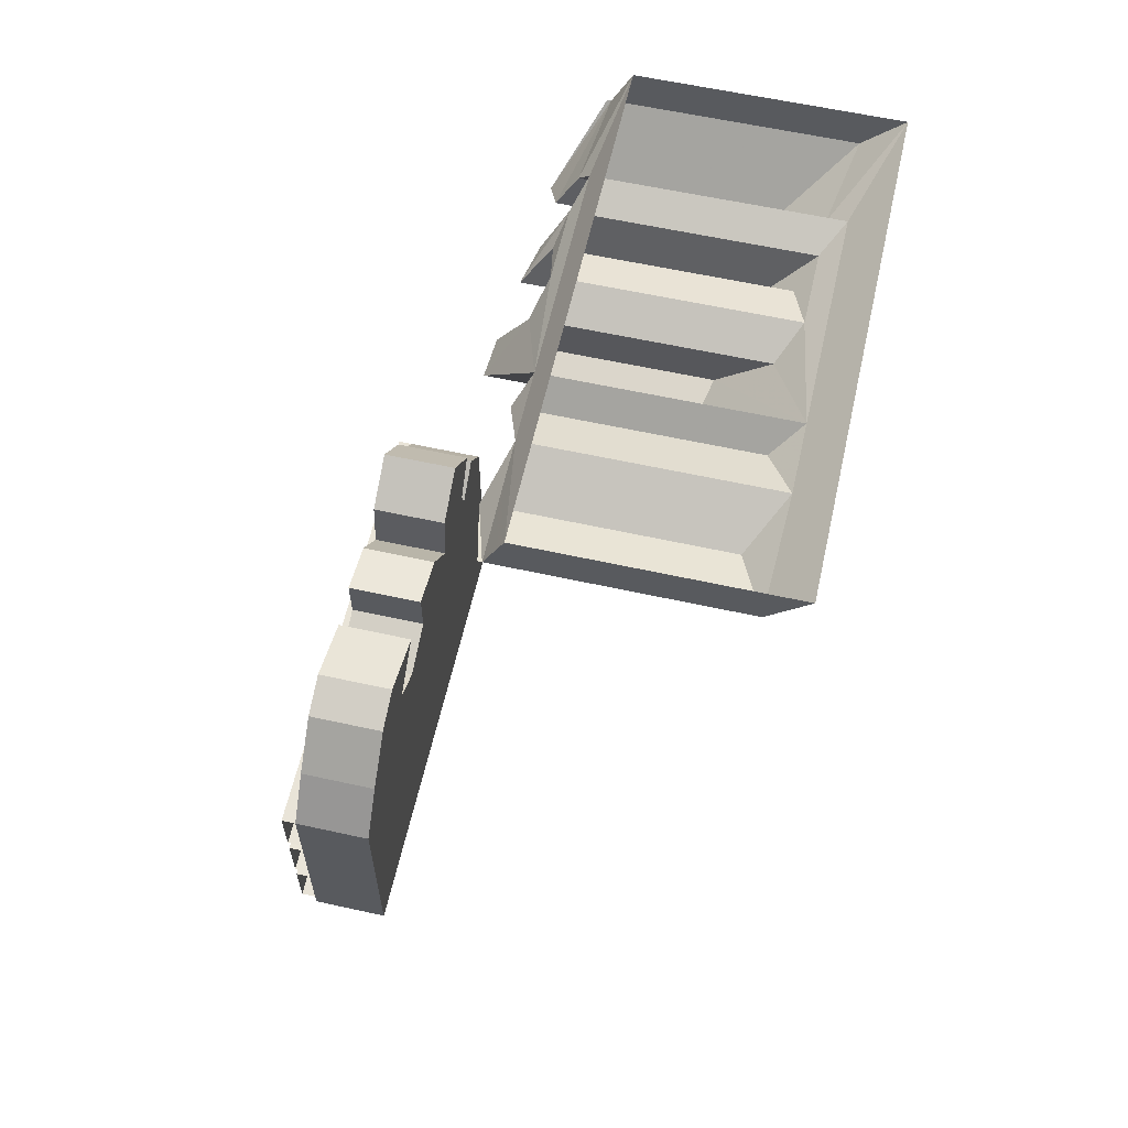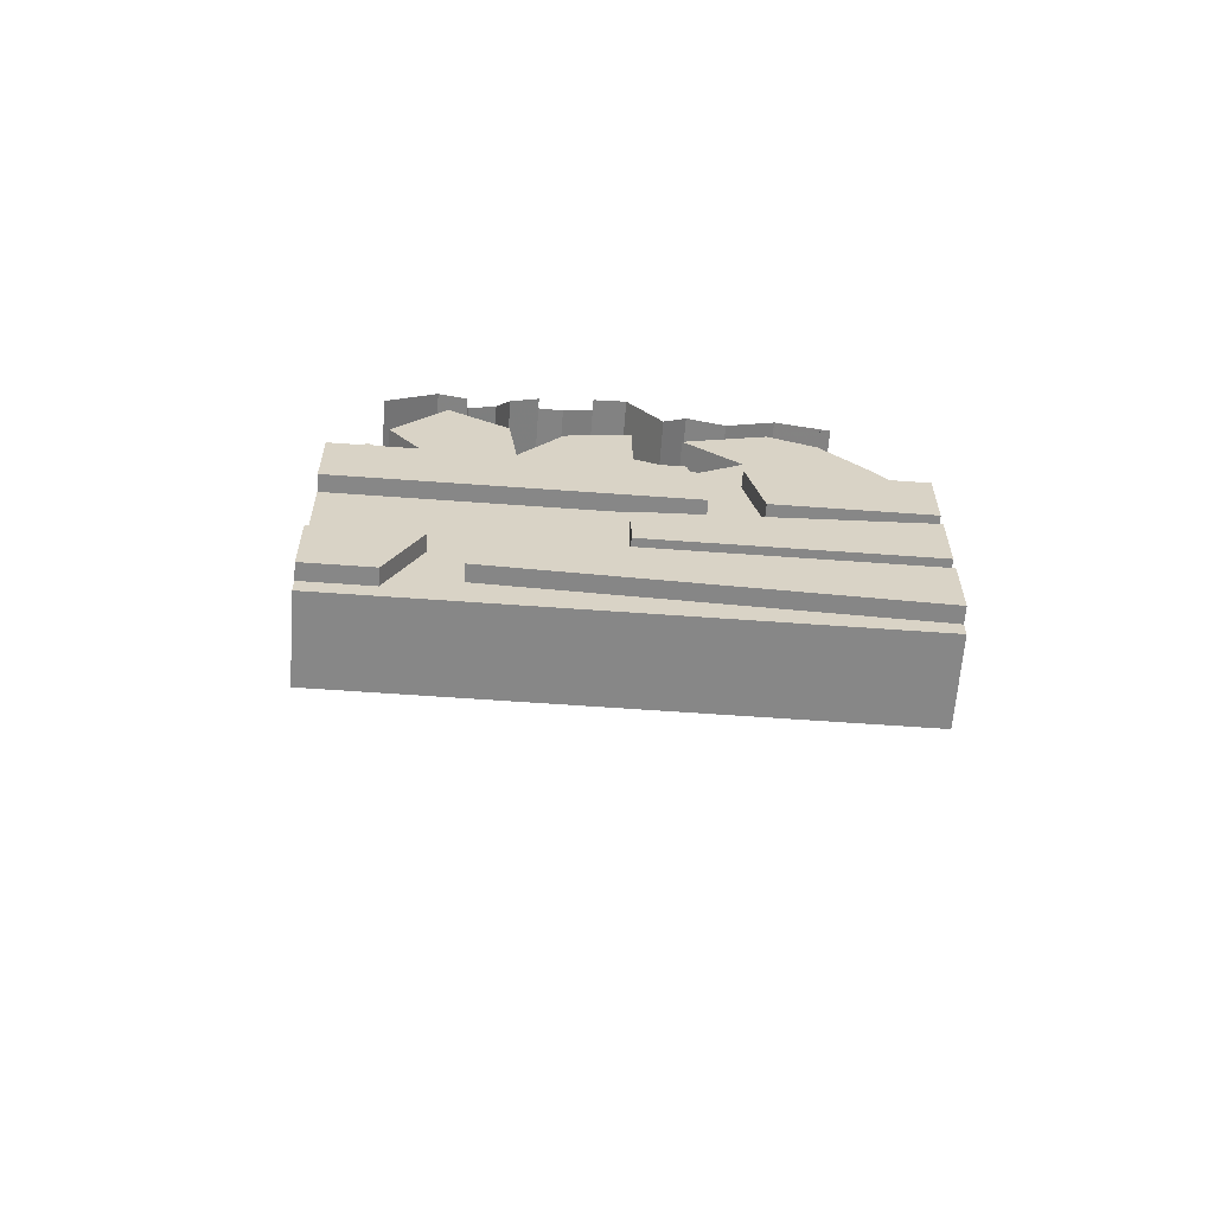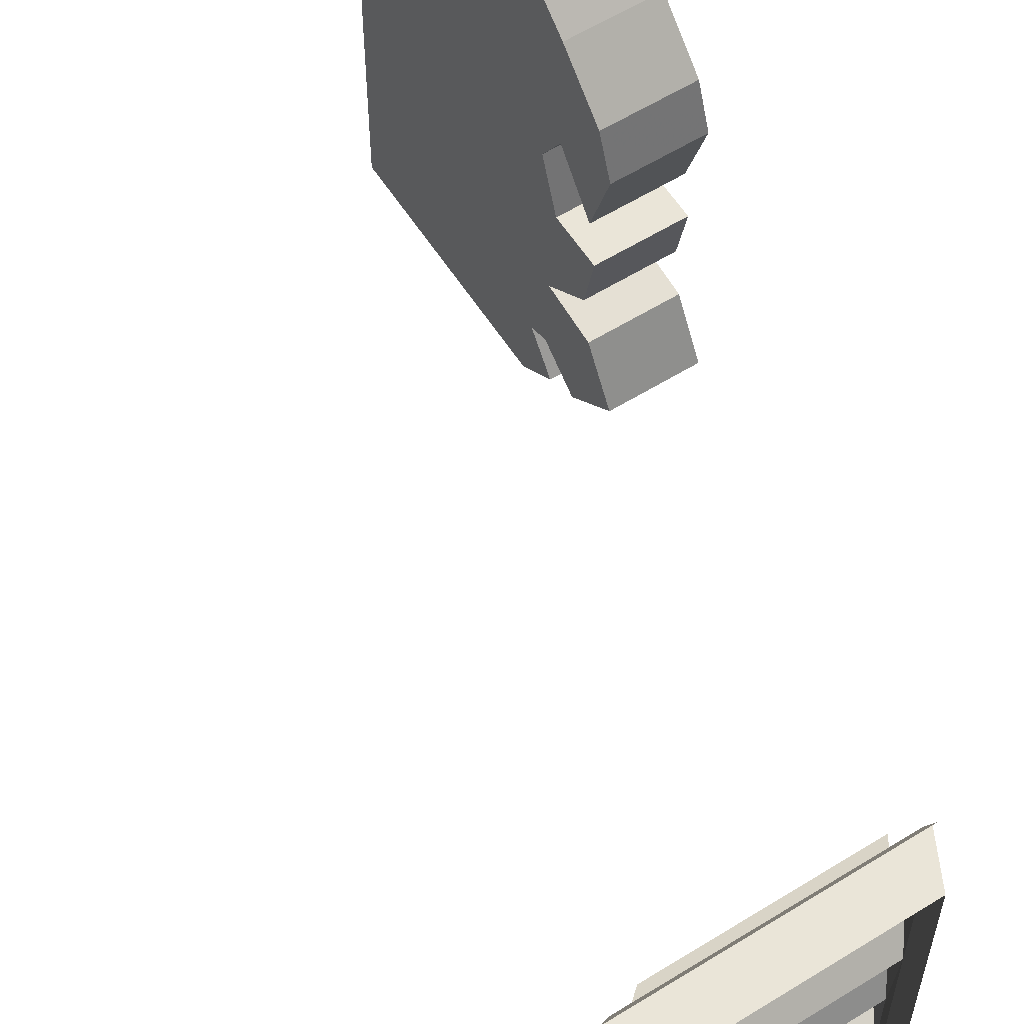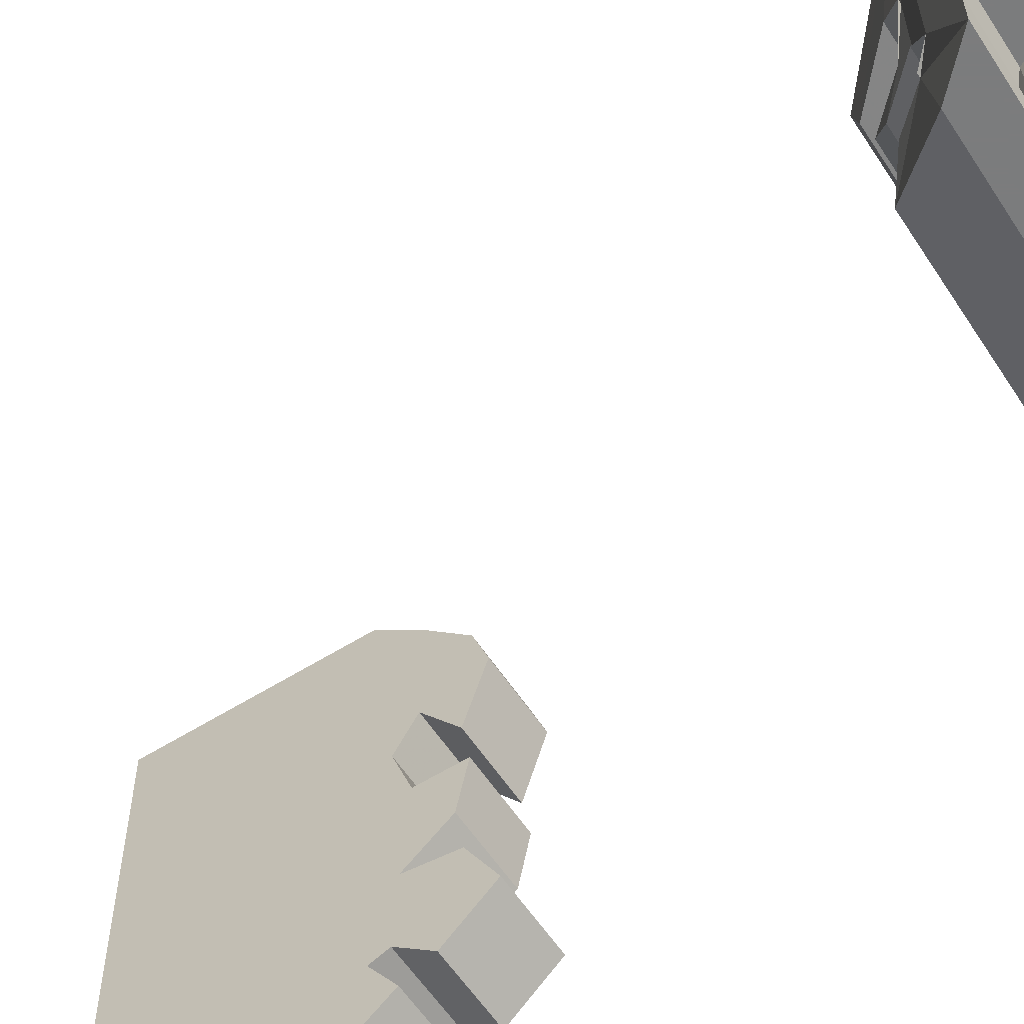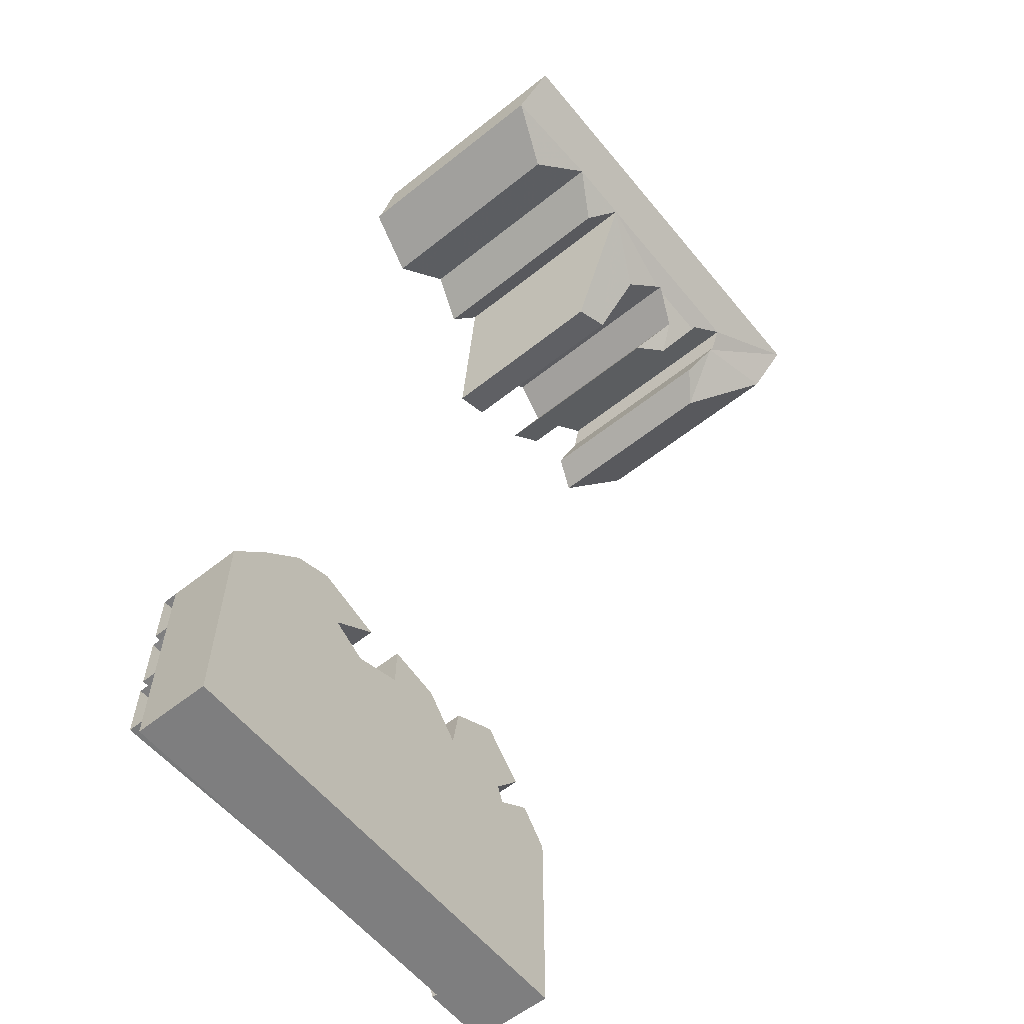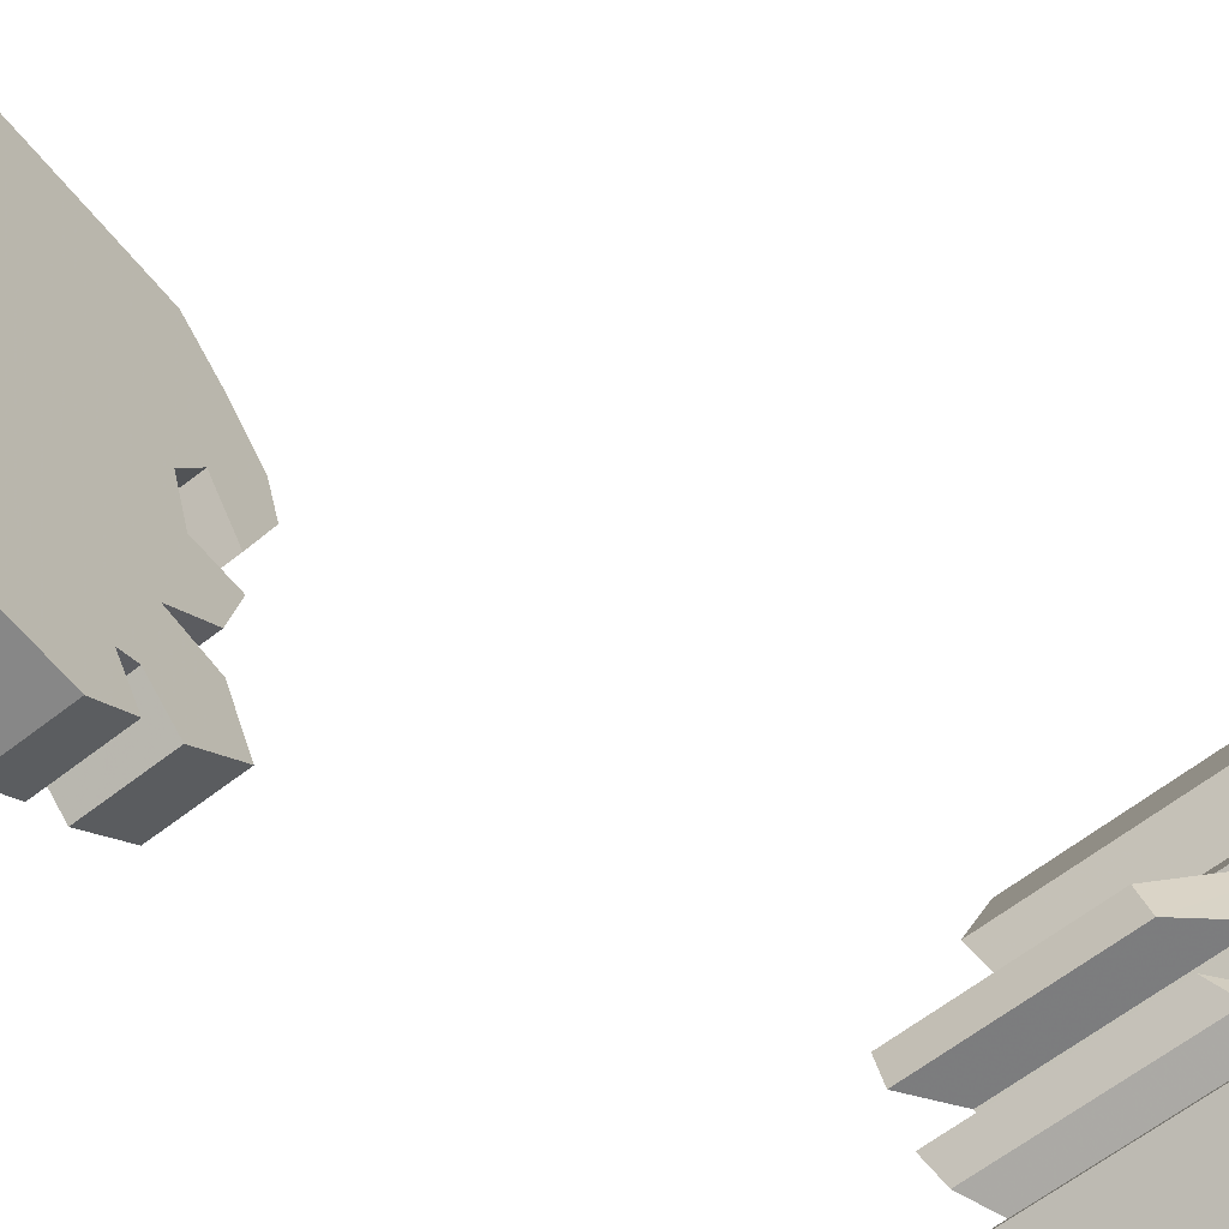
<metadata>
{"format":"obj","ext":"obj","renderer":"f3d","projection":"perspective","resolution":1024,"background":"white","views":[{"elev":60.5,"azim":12.7,"up":"+Y"},{"elev":-62.3,"azim":-94.2,"up":"+Y"},{"elev":59.4,"azim":147.5,"up":"+Z"},{"elev":-58.7,"azim":123.0,"up":"+Z"},{"elev":-59.4,"azim":39.2,"up":"+Y"},{"elev":-62.4,"azim":38.4,"up":"+Z"}]}
</metadata>
<code>
v -0.5312 -1.531 0.5
v -0.5312 -1.406 0.5
v -0.5312 -1.406 0.1875
v -0.5312 -1.531 0.2188
v -0.5 -1.531 0.2188
v -0.5 -1.531 0.5
v -0.5312 -1.844 0.5
v -0.5312 -1.719 0.5
v -0.5312 -1.719 -0.25
v -0.5312 -1.812 -0.25
v -0.5 -1.844 0.5
v -0.5 -1.812 -0.25
v -0.5 -1.719 -0.25
v -0.5 -1.719 0.5
v -0.5312 -1.531 0.125
v -0.5312 -1.406 0.09375
v -0.5312 -1.406 -0.5
v -0.5312 -1.531 -0.5
v -0.5 -1.531 0.125
v -0.5 -1.406 0.09375
v -0.5 -1.406 -0.5
v -0.5312 -1.844 -0.375
v -0.5312 -1.719 -0.3125
v -0.5312 -1.719 -0.5
v -0.5312 -1.844 -0.5
v -0.5 -1.844 -0.375
v -0.5 -1.719 -0.3125
v -0.5 -1.719 -0.5
v -0.5 -1.406 0.1875
v -0.5 -1.406 0.5
v -0.5312 -1.688 0.5
v -0.5312 -1.562 0.5
v -0.5312 -1.594 0
v -0.5312 -1.688 0
v -0.5 -1.688 0.5
v -0.5 -1.688 0
v -0.5 -1.594 0
v -0.5 -1.562 0.5
v -0.5 -1.531 -0.5
v -0.5 -1.844 -0.5
v -0.5 -1.875 -0.5
v -0.3359 -1.875 -0.5
v -0.3359 -1.875 0.5
v -0.5 -1.875 0.5
v -0.5 -1.57 0.03906
v -0.3359 -1.406 -0.5
v -0.3359 -1.57 0.03906
v -0.3359 -1.406 0.5
v -0.5 -1.359 0.1172
v -0.5 -1.32 0.007812
v -0.5 -1.336 -0.1875
v -0.5 -1.383 -0.3594
v -0.5 -1.328 -0.4375
v -0.3359 -1.328 -0.4375
v -0.3359 -1.383 -0.3594
v -0.3359 -1.336 -0.1875
v -0.3359 -1.32 0.007812
v -0.3359 -1.359 0.1172
v -0.3359 -1.312 0.1953
v -0.3359 -1.312 0.4219
v -0.5 -1.312 0.4219
v -0.5 -1.312 0.1953
v -0.5 -1.219 0.007812
v -0.5 -1.242 -0.1094
v -0.3359 -1.227 -0.2031
v -0.5 -1.227 -0.2031
v -0.5 -1.344 -0.3438
v -0.03906 -0.07812 0.5
v 0.4219 -0.07812 0.5
v 0.5 0 0.5
v 0 0 0.5
v -0.03906 -0.07031 0.2656
v -0.07812 -0.125 0.3672
v 0.4297 -0.07031 0.2656
v 0.3672 -0.125 0.3672
v -0.04688 -0.07812 0.5
v 0 0 -0.5
v 0.5 0 -0.5
v 0.4219 -0.07812 -0.5
v -0.03906 -0.07812 -0.5
v -0.0625 -0.1016 -0.3281
v -0.03906 -0.07031 -0.3125
v -0.03906 -0.07031 0.125
v -0.07031 -0.1172 0.1719
v 0.375 -0.1172 0.1719
v 0.4297 -0.07031 0.125
v -0.3359 -1.344 -0.3438
v -0.3359 -1.266 -0.4062
v -0.3359 -1.164 -0.3125
v -0.5 -1.164 -0.3125
v -0.5 -1.266 -0.4062
v -0.3359 -1.242 -0.1094
v -0.3359 -1.219 0.007812
v -0.3359 -1.234 0.09375
v -0.3359 -1.188 0.2422
v -0.3359 -1.219 0.3281
v -0.5 -1.219 0.3281
v -0.5 -1.234 0.09375
v -0.5 -1.188 0.2422
v 0.2812 -0.2031 -0.375
v -0.125 -0.2031 -0.375
v -0.04688 -0.07812 -0.5
v 0.3281 -0.1641 -0.3125
v -0.1016 -0.1641 -0.3125
v 0.3984 -0.1016 -0.3281
v 0.4297 -0.07031 -0.3125
v -0.0625 -0.1016 -0.25
v -0.0625 -0.1016 -0.1016
v -0.08594 -0.1406 -0.03125
v -0.1562 -0.25 0.03125
v 0.2344 -0.25 0.03125
v 0.3984 -0.1016 -0.25
v -0.1094 -0.1797 -0.2188
v -0.1328 -0.2109 -0.1562
v -0.07812 -0.1328 -0.1875
v 0.3594 -0.1328 -0.1875
v 0.3984 -0.1016 -0.1016
v 0.3516 -0.1406 -0.03125
v -0.1484 -0.2344 -0.03906
v 0.25 -0.2344 -0.03906
v 0.3906 -0.1016 -0.1016
v 0.3125 -0.1797 -0.2188
v 0.2734 -0.2109 -0.1562
v 0.3906 -0.1016 -0.25
v 0.3906 -0.1016 -0.3281
f 1 2 3
f 1 3 4
f 7 8 9
f 7 9 10
f 15 16 17
f 15 17 18
f 22 23 24
f 22 24 25
f 1 4 5
f 1 5 6
f 7 10 11
f 11 10 12
f 12 10 9
f 12 9 13
f 13 9 8
f 13 8 14
f 15 18 19
f 15 19 20
f 15 20 16
f 16 20 21
f 16 21 17
f 22 25 26
f 22 26 27
f 22 27 23
f 23 27 28
f 23 28 24
f 3 29 5
f 3 5 4
f 2 30 29
f 2 29 3
f 31 34 35
f 35 34 36
f 36 34 33
f 36 33 37
f 37 33 32
f 37 32 38
f 18 39 19
f 25 40 26
f 31 32 33
f 31 33 34
f 41 42 43
f 41 43 44
f 41 21 42
f 42 21 46
f 43 48 44
f 44 48 30
f 21 53 54
f 21 54 46
f 48 60 30
f 30 60 61
f 49 62 58
f 49 58 57
f 49 57 50
f 50 57 63
f 51 64 56
f 51 56 65
f 51 65 66
f 52 67 55
f 52 55 54
f 52 54 53
f 68 69 70
f 68 70 71
f 73 72 74
f 73 74 75
f 73 75 69
f 73 69 76
f 77 78 79
f 77 79 80
f 72 84 74
f 74 84 85
f 55 67 87
f 65 89 66
f 66 89 90
f 67 91 87
f 87 91 88
f 88 91 90
f 88 90 89
f 56 64 92
f 57 93 63
f 63 93 92
f 63 92 64
f 58 62 59
f 59 62 94
f 60 96 97
f 60 97 61
f 62 98 94
f 94 98 99
f 94 99 95
f 95 99 96
f 96 99 97
f 79 100 101
f 79 101 102
f 100 103 104
f 100 104 101
f 81 104 103
f 81 103 105
f 81 105 82
f 82 105 106
f 82 106 107
f 83 110 111
f 83 111 86
f 83 86 84
f 84 86 85
f 106 112 107
f 107 112 113
f 108 115 116
f 108 116 117
f 108 117 109
f 109 117 118
f 109 118 119
f 110 119 120
f 110 120 111
f 112 122 113
f 113 122 114
f 114 122 123
f 114 123 115
f 115 123 116
f 118 120 119
f 41 44 45
f 41 45 21
f 42 46 47
f 42 47 43
f 43 47 48
f 44 30 45
f 45 30 49
f 45 49 50
f 45 50 51
f 45 51 52
f 45 52 21
f 21 52 53
f 46 54 55
f 46 55 47
f 47 55 56
f 47 56 57
f 47 57 58
f 47 58 48
f 48 58 59
f 48 59 60
f 30 61 62
f 30 62 49
f 50 63 64
f 50 64 51
f 51 66 67
f 51 67 52
f 68 71 72
f 68 72 73
f 77 80 81
f 77 81 82
f 77 82 71
f 71 82 83
f 71 83 72
f 72 83 84
f 74 85 86
f 74 86 70
f 74 70 69
f 74 69 75
f 55 87 56
f 56 87 65
f 65 87 88
f 65 88 89
f 66 90 67
f 67 90 91
f 56 92 93
f 56 93 57
f 59 94 95
f 59 95 96
f 59 96 60
f 61 97 62
f 62 97 98
f 97 99 98
f 101 104 80
f 80 104 81
f 82 107 108
f 82 108 83
f 83 108 109
f 83 109 110
f 107 113 114
f 107 114 115
f 107 115 108
f 109 119 110
f 111 120 86
f 86 120 118
f 86 118 121
f 86 121 106
f 86 106 78
f 86 78 70
f 116 123 122
f 116 122 124
f 116 124 121
f 121 124 106
f 78 125 79
f 79 125 100
f 100 125 103
f 78 106 125

</code>
